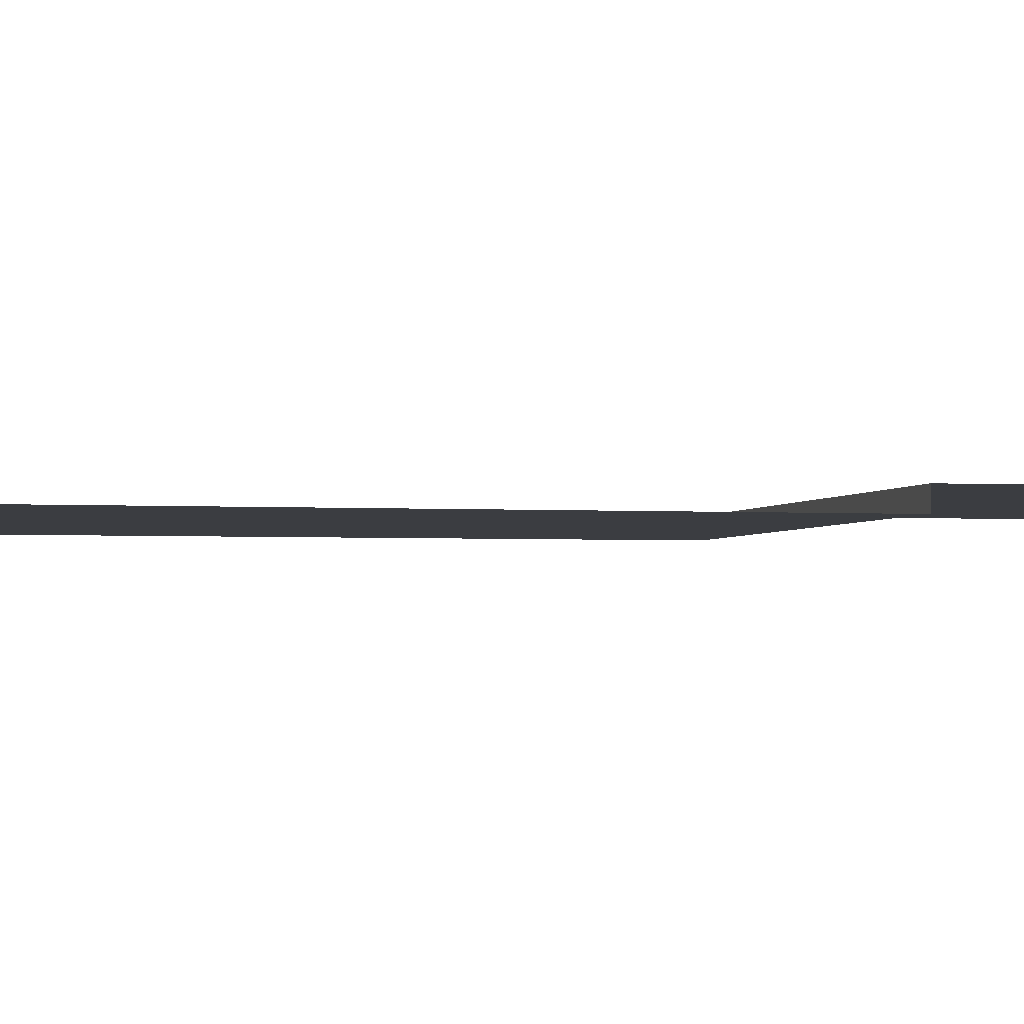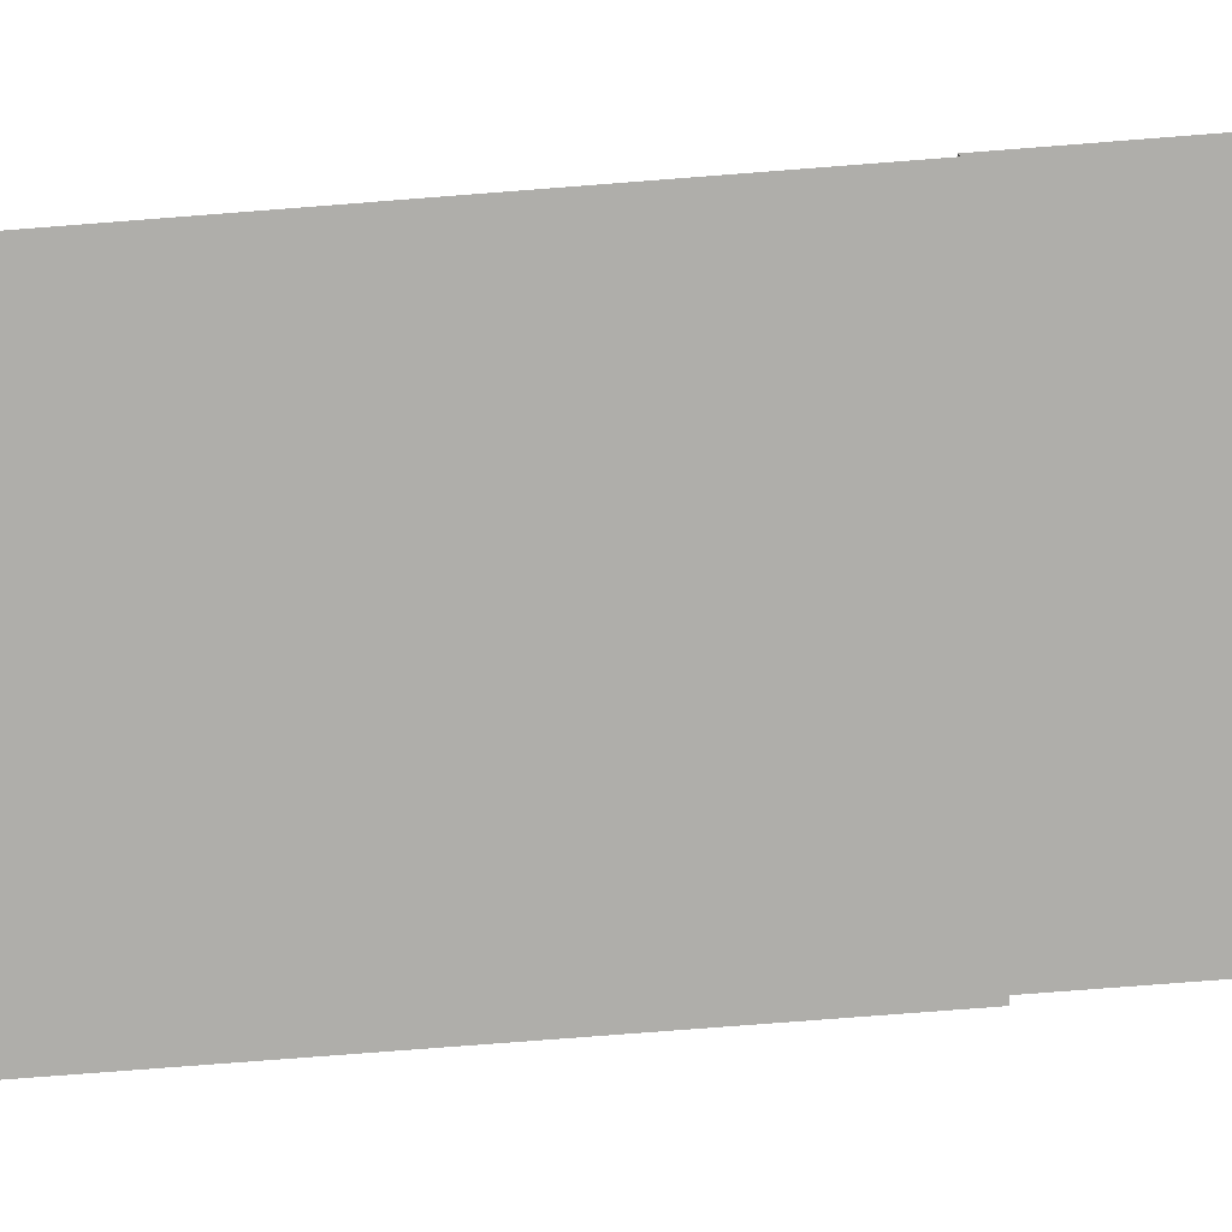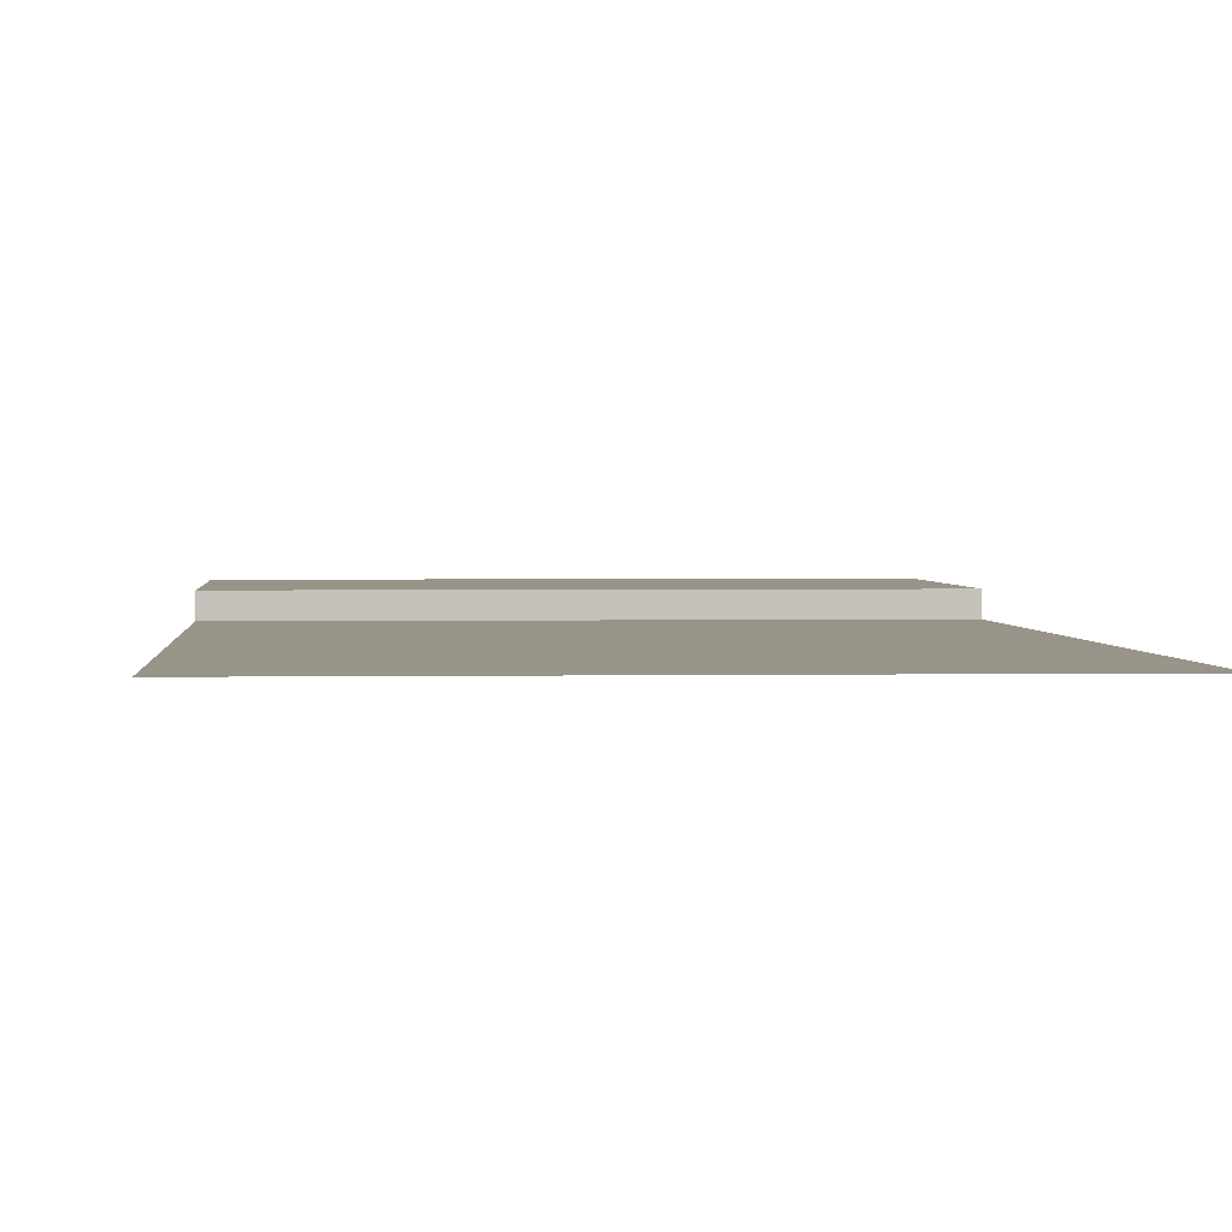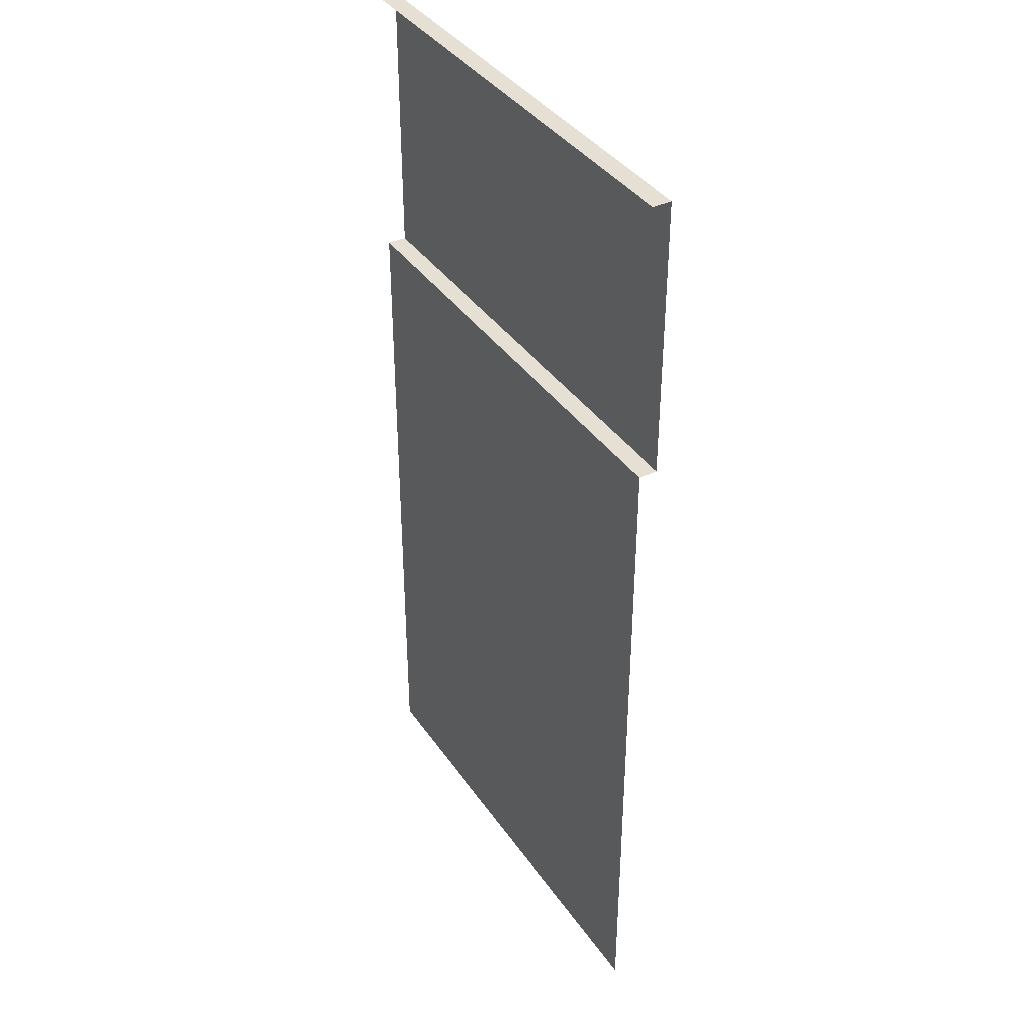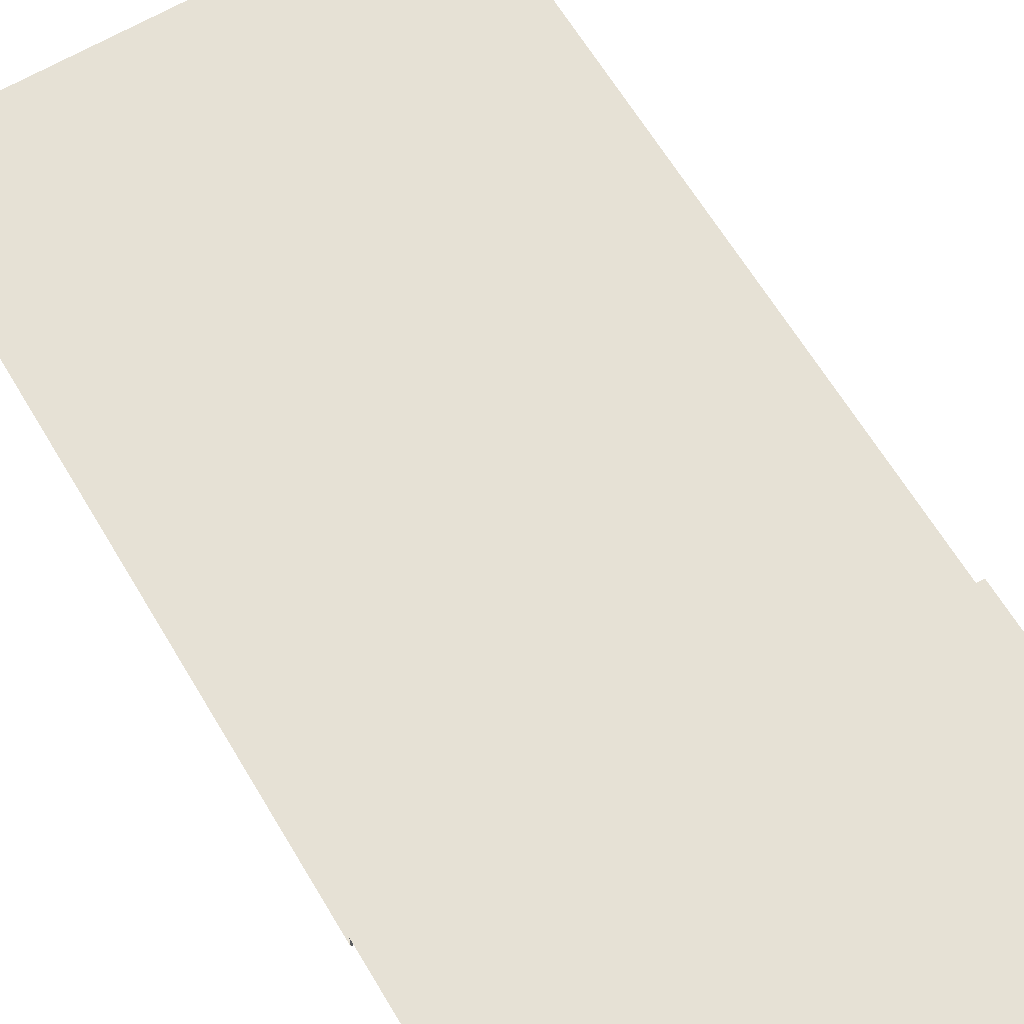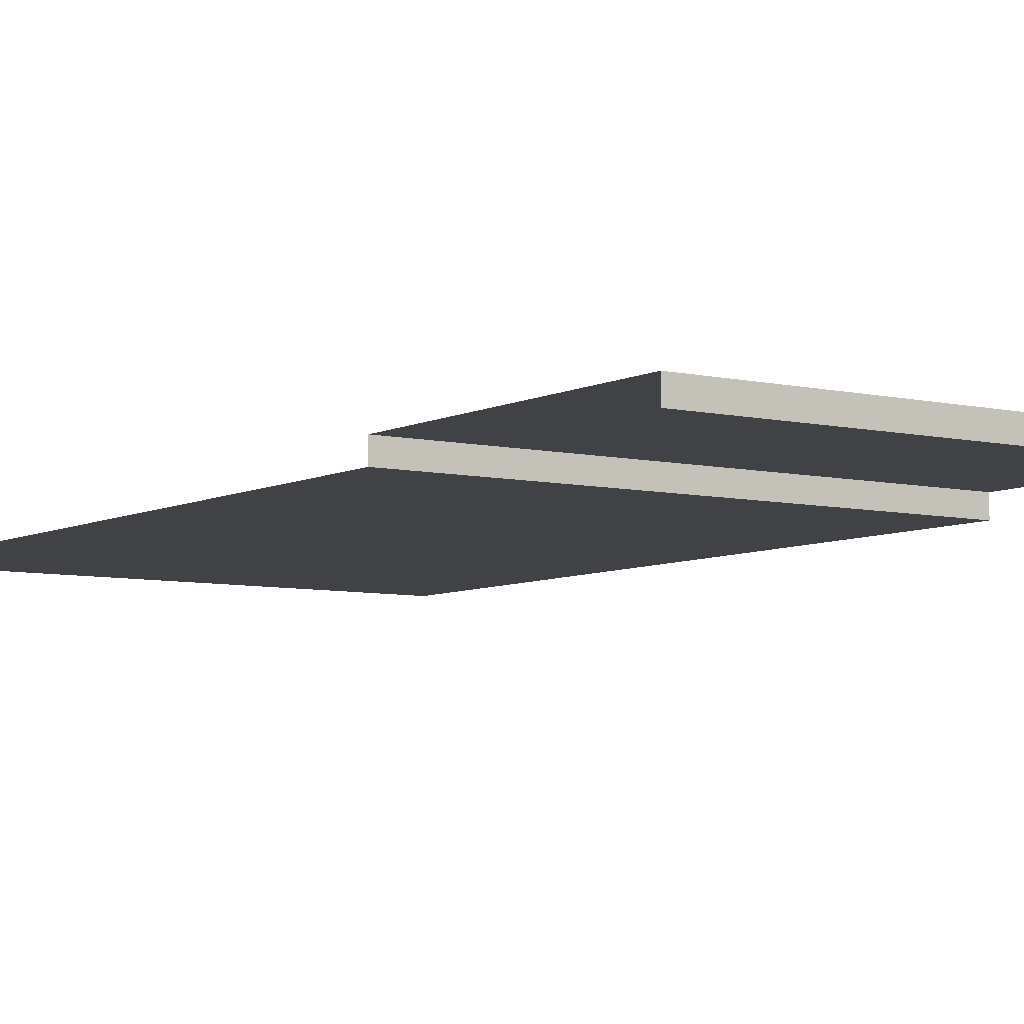
<metadata>
{"format":"obj","ext":"obj","renderer":"f3d","projection":"perspective","resolution":1024,"background":"white","views":[{"elev":-2.5,"azim":-103.4,"up":"+Y"},{"elev":-77.6,"azim":-85.6,"up":"+Y"},{"elev":1.9,"azim":175.8,"up":"+Y"},{"elev":38.1,"azim":59.4,"up":"+Z"},{"elev":64.4,"azim":-30.8,"up":"+Y"},{"elev":-6.6,"azim":-34.5,"up":"+Y"}]}
</metadata>
<code>
v 0 -0.1948 -10
v 1.482 -0.1948 -9.555
v 0 -0.1948 -3.165
v 2.5 -0.1948 -3.165
v 1.482 -0.1948 -10
v 3.518 -0.1948 -10
v 3.518 -0.1948 -9.555
v 1.482 -0.1948 -10
v 1.482 -0.1948 -9.555
v 2.5 -0.1948 -2.869
v 2.5 0 -2.869
v 0 -0.1948 -2.869
v 0 0 -2.869
v 2.5 0 -6.358e-07
v 0 0 -6.358e-07
v 2.5 0 -2.869
v 0 0 -2.869
v 0 -0.1948 -2.869
v 0 -0.1948 -3.165
v 2.5 -0.1948 -2.869
v 2.5 -0.1948 -3.165
v 5 0 -6.358e-07
v 2.5 0 -6.358e-07
v 5 0 -2.869
v 2.5 0 -2.869
v 5 -0.1948 -2.869
v 5 0 -2.869
v 2.5 -0.1948 -2.869
v 2.5 0 -2.869
v 2.5 -0.1948 -3.165
v 5 -0.1948 -3.165
v 2.5 -0.1948 -2.869
v 5 -0.1948 -2.869
v 5 -0.1948 -3.165
v 2.5 -0.1948 -3.165
v 3.518 -0.1948 -9.555
v 5 -0.1948 -10
v 3.518 -0.1948 -10
v 2.5 0 -6.358e-07
v 2.5 -0.1948 -6.358e-07
v 0 0 -6.358e-07
v 0 -0.1948 -6.358e-07
v 5 0 -6.358e-07
v 5 -0.1948 -6.358e-07
v 2.5 0 -6.358e-07
v 2.5 -0.1948 -6.358e-07
v 1.482 -0.1948 -9.555
v 3.518 -0.1948 -9.555
v 2.5 -0.1948 -3.165
g road_straight_mesh_3834_325
f 1 3 2
f 2 3 4
f 1 2 5
f 6 8 7
f 7 8 9
f 10 12 11
f 11 12 13
f 14 16 15
f 15 16 17
f 18 20 19
f 19 20 21
f 22 24 23
f 23 24 25
f 26 28 27
f 27 28 29
f 30 32 31
f 31 32 33
f 34 36 35
f 37 36 34
f 37 38 36
f 39 41 40
f 40 41 42
f 43 45 44
f 44 45 46
f 47 49 48

</code>
